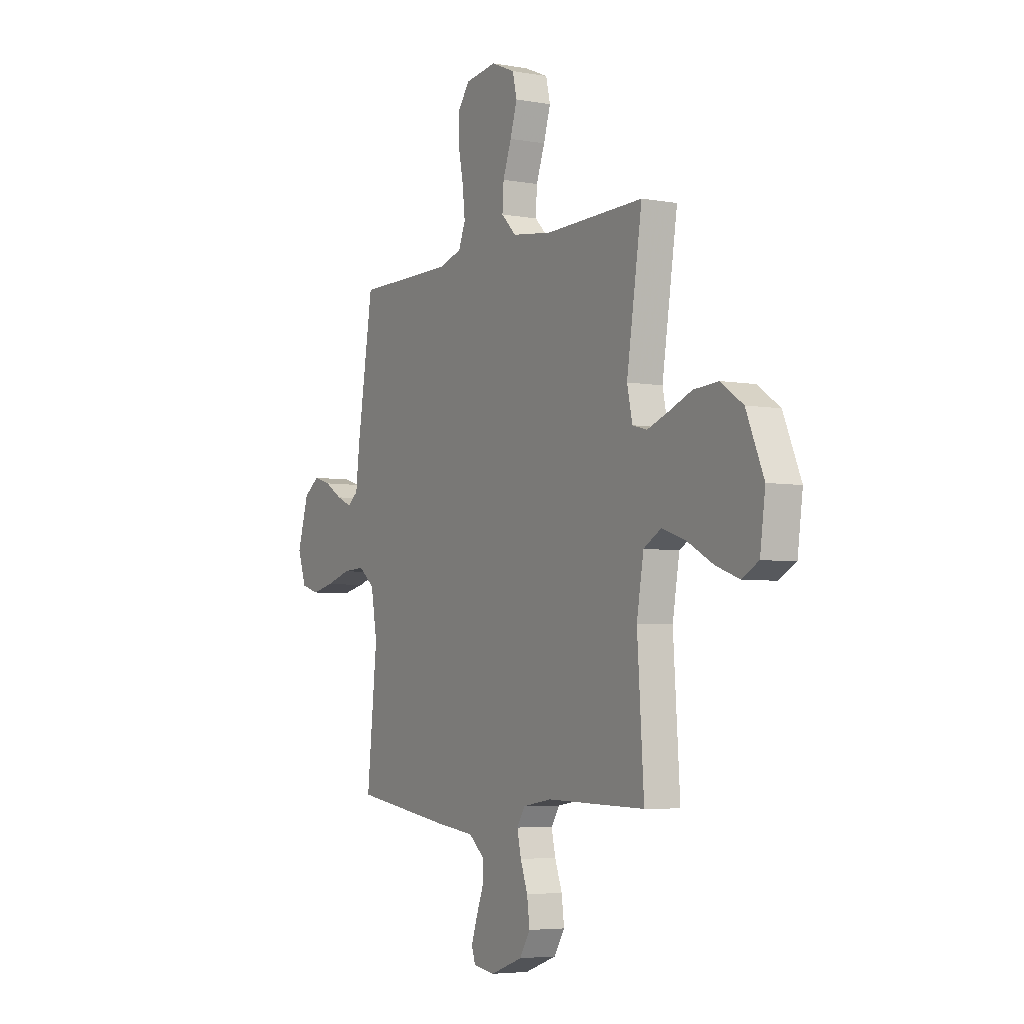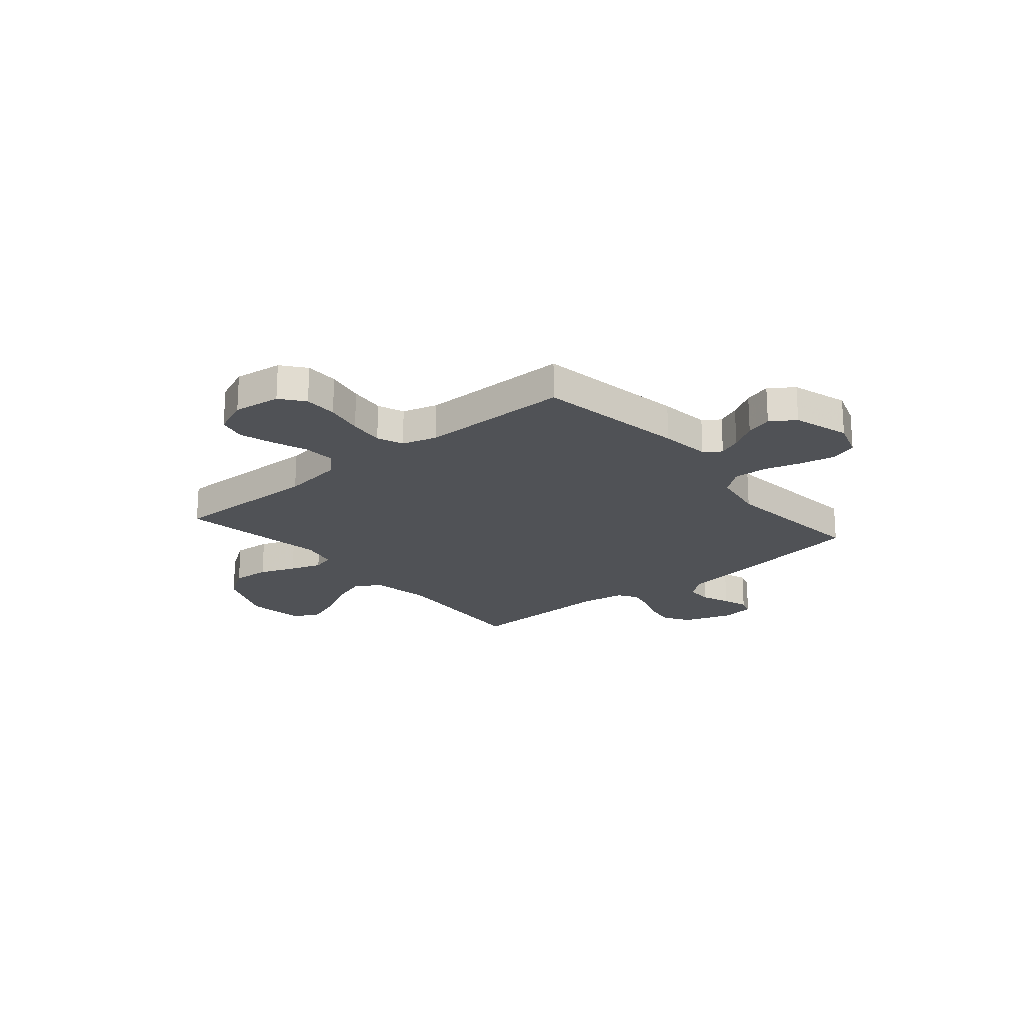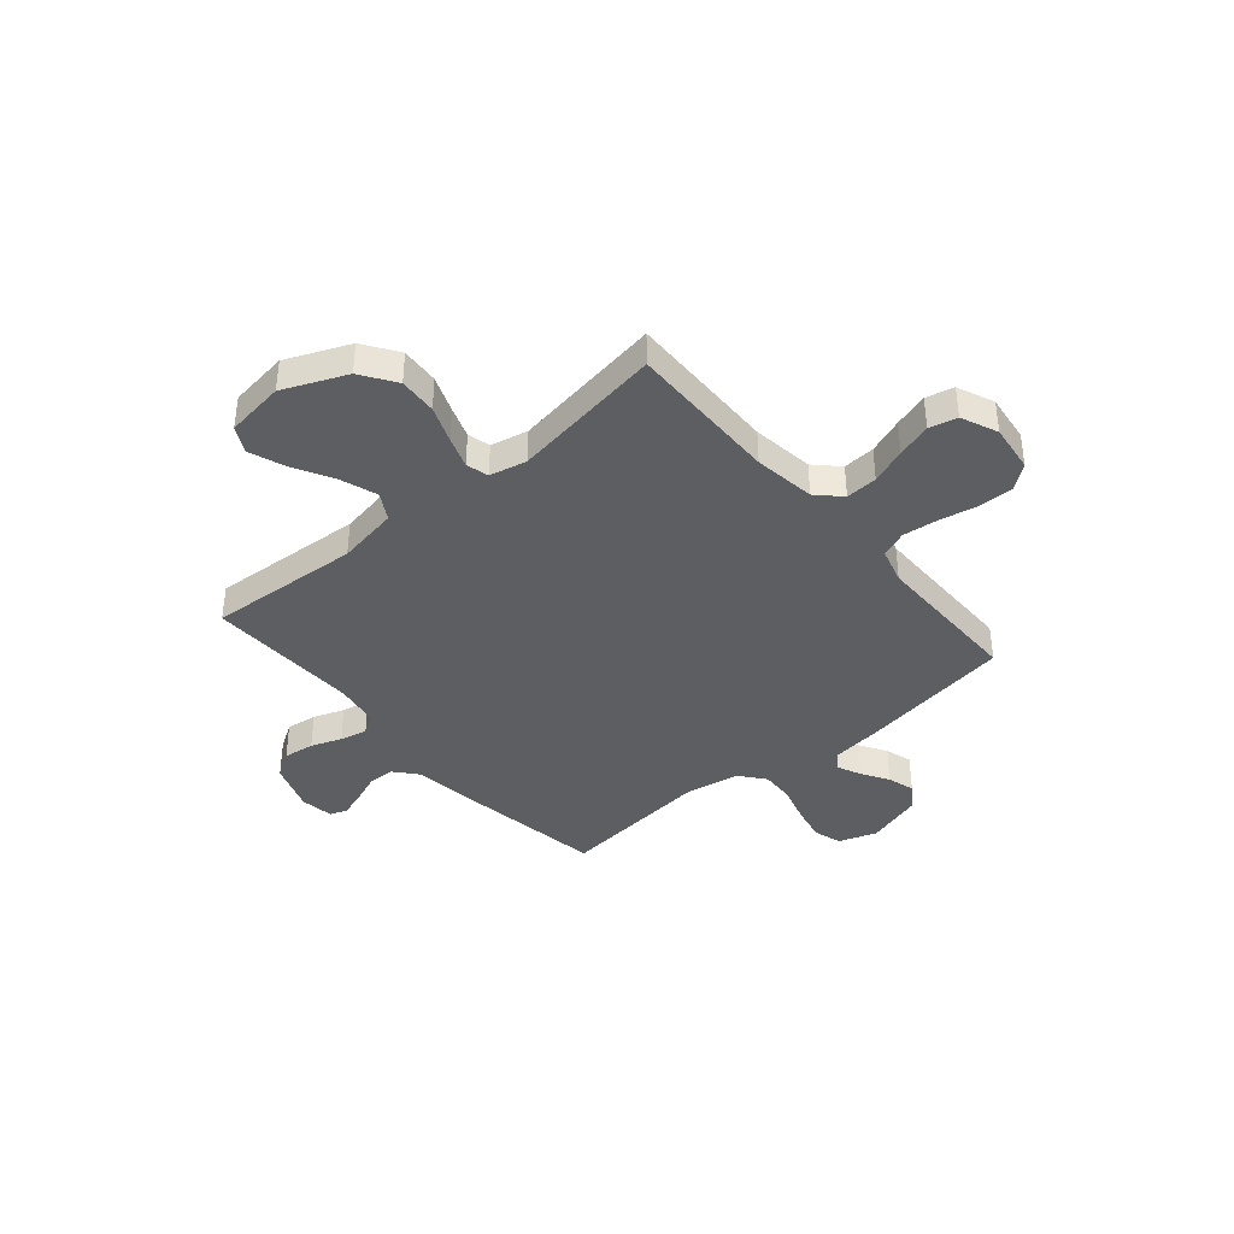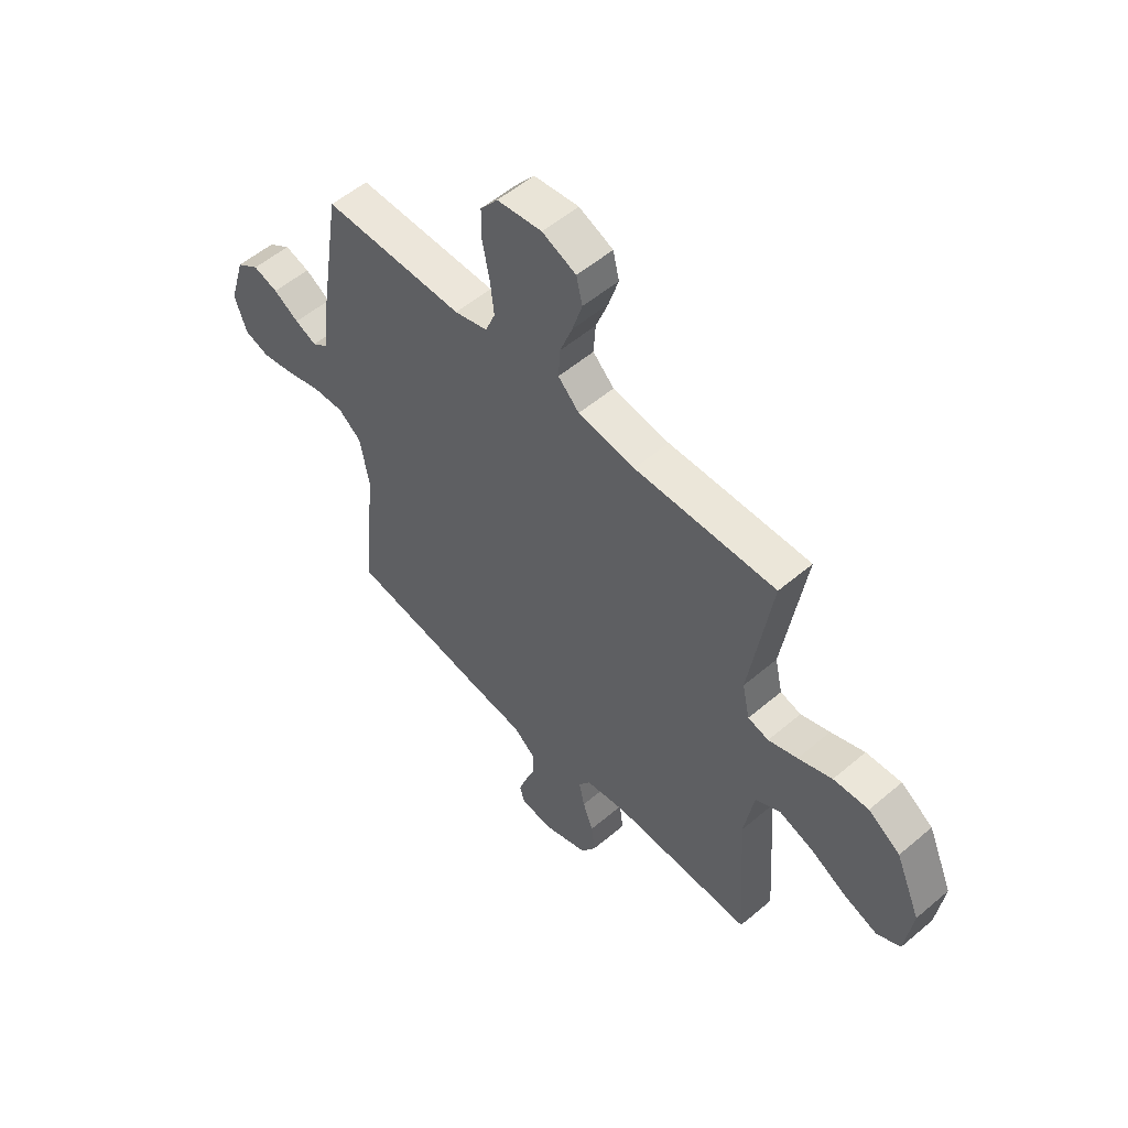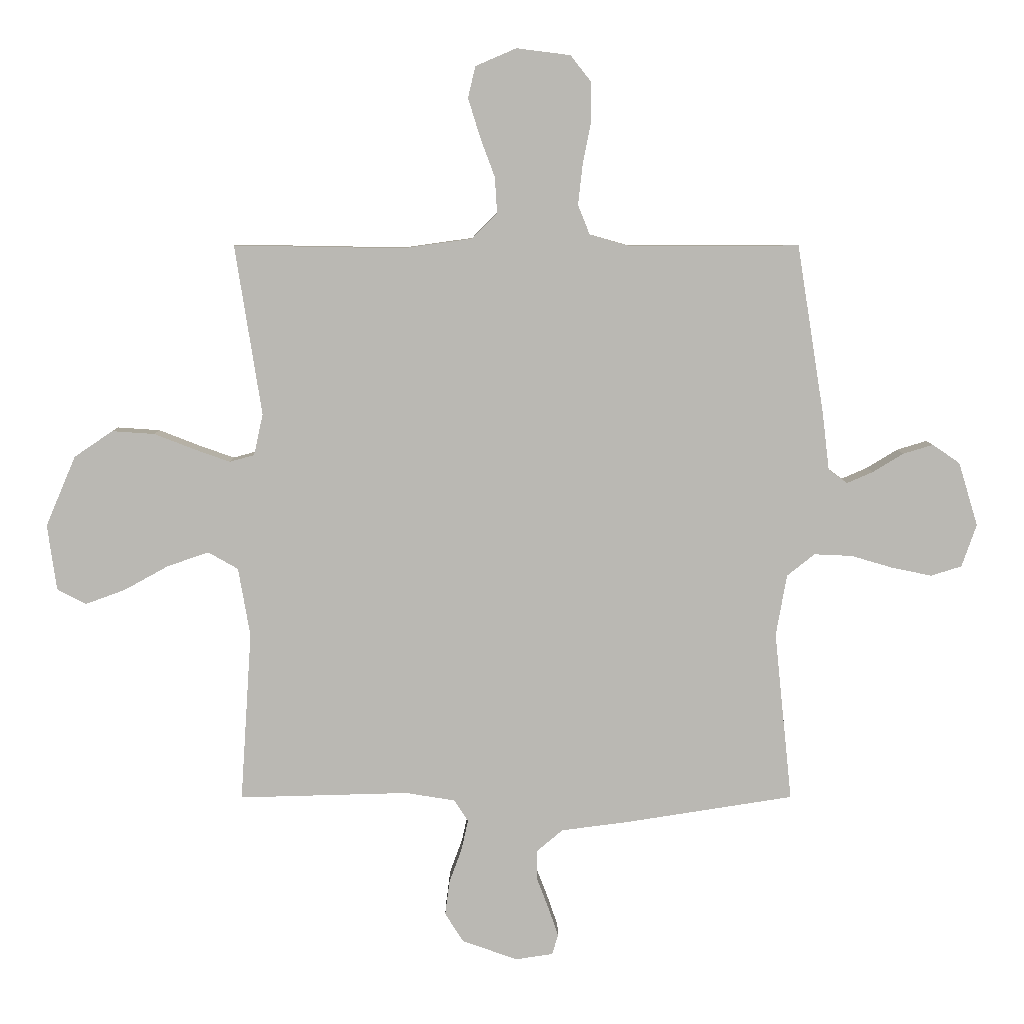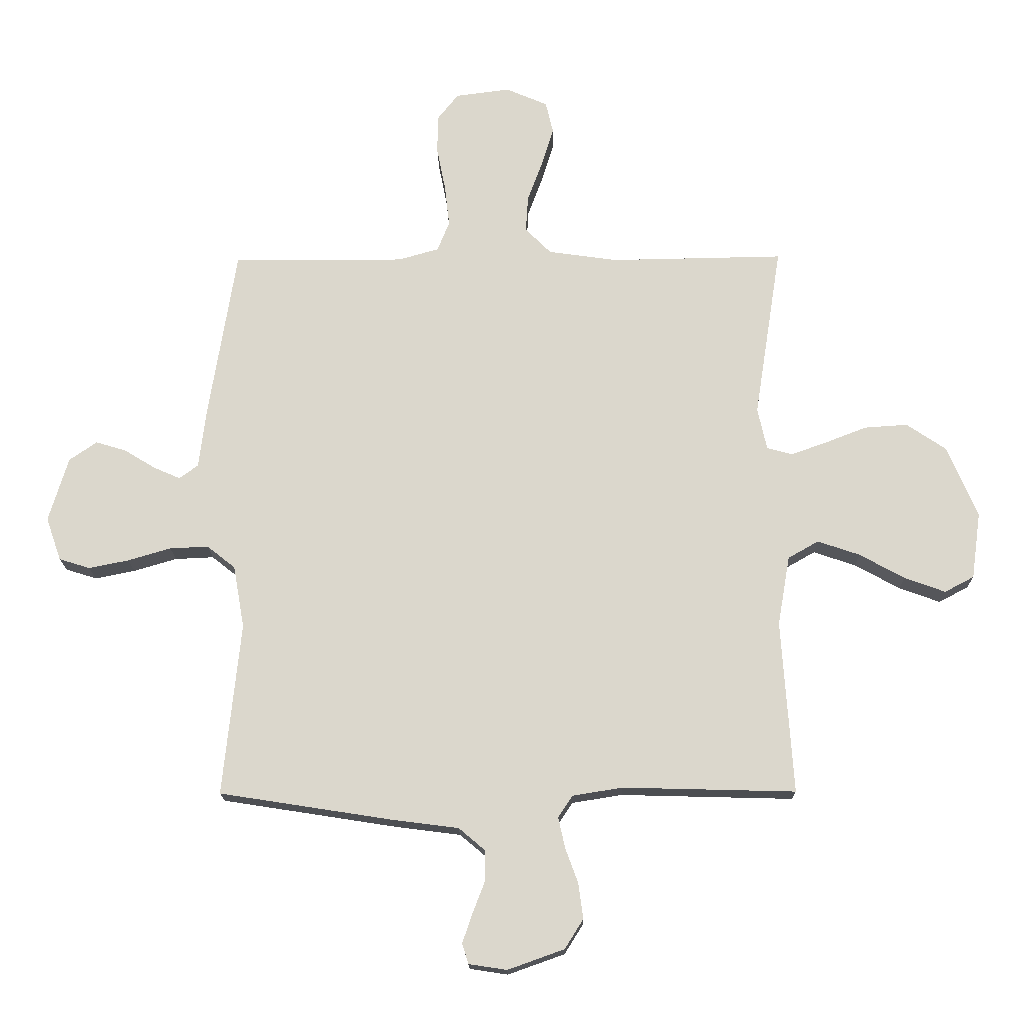
<metadata>
{"format":"obj","ext":"obj","renderer":"f3d","projection":"perspective","resolution":1024,"background":"white","views":[{"elev":-4.9,"azim":-119.7,"up":"+Z"},{"elev":-21.0,"azim":40.1,"up":"+Y"},{"elev":-39.2,"azim":-49.7,"up":"+Y"},{"elev":54.5,"azim":-132.0,"up":"+Z"},{"elev":7.4,"azim":-0.2,"up":"+Z"},{"elev":-16.9,"azim":-179.0,"up":"+Z"}]}
</metadata>
<code>
v -0.5 0.07 -0.5
v -0.48 0.07 -0.2
v -0.501 0.07 -0.079
v -0.554 0.07 -0.049
v -0.627 0.07 -0.074
v -0.705 0.07 -0.117
v -0.776 0.07 -0.143
v -0.827 0.07 -0.116
v -0.843 0.07 0
v -0.79 0.07 0.124
v -0.722 0.07 0.17
v -0.647 0.07 0.165
v -0.575 0.07 0.137
v -0.513 0.07 0.115
v -0.469 0.07 0.127
v -0.453 0.07 0.2
v -0.5 0.07 0.5
v -0.2 0.07 0.495
v -0.079 0.07 0.512
v -0.034 0.07 0.557
v -0.038 0.07 0.62
v -0.064 0.07 0.69
v -0.085 0.07 0.758
v -0.072 0.07 0.813
v 0 0.07 0.844
v 0.095 0.07 0.832
v 0.132 0.07 0.785
v 0.132 0.07 0.718
v 0.117 0.07 0.642
v 0.109 0.07 0.571
v 0.13 0.07 0.519
v 0.2 0.07 0.499
v 0.5 0.07 0.5
v 0.548 0.07 0.2
v 0.56 0.07 0.1
v 0.593 0.07 0.076
v 0.639 0.07 0.096
v 0.693 0.07 0.129
v 0.746 0.07 0.145
v 0.794 0.07 0.112
v 0.828 0.07 0
v 0.802 0.07 -0.075
v 0.748 0.07 -0.092
v 0.679 0.07 -0.078
v 0.604 0.07 -0.056
v 0.537 0.07 -0.053
v 0.488 0.07 -0.092
v 0.469 0.07 -0.2
v 0.5 0.07 -0.5
v 0.2 0.07 -0.547
v 0.084 0.07 -0.562
v 0.038 0.07 -0.601
v 0.038 0.07 -0.653
v 0.06 0.07 -0.71
v 0.077 0.07 -0.76
v 0.066 0.07 -0.795
v 0 0.07 -0.805
v -0.098 0.07 -0.77
v -0.13 0.07 -0.719
v -0.122 0.07 -0.658
v -0.1 0.07 -0.598
v -0.088 0.07 -0.544
v -0.113 0.07 -0.506
v -0.2 0.07 -0.492
v -0.5 0 -0.5
v -0.48 0 -0.2
v -0.501 0 -0.079
v -0.554 0 -0.049
v -0.627 0 -0.074
v -0.705 0 -0.117
v -0.776 0 -0.143
v -0.827 0 -0.116
v -0.843 0 0
v -0.79 0 0.124
v -0.722 0 0.17
v -0.647 0 0.165
v -0.575 0 0.137
v -0.513 0 0.115
v -0.469 0 0.127
v -0.453 0 0.2
v -0.5 0 0.5
v -0.2 0 0.495
v -0.079 0 0.512
v -0.034 0 0.557
v -0.038 0 0.62
v -0.064 0 0.69
v -0.085 0 0.758
v -0.072 0 0.813
v 0 0 0.844
v 0.095 0 0.832
v 0.132 0 0.785
v 0.132 0 0.718
v 0.117 0 0.642
v 0.109 0 0.571
v 0.13 0 0.519
v 0.2 0 0.499
v 0.5 0 0.5
v 0.548 0 0.2
v 0.56 0 0.1
v 0.593 0 0.076
v 0.639 0 0.096
v 0.693 0 0.129
v 0.746 0 0.145
v 0.794 0 0.112
v 0.828 0 0
v 0.802 0 -0.075
v 0.748 0 -0.092
v 0.679 0 -0.078
v 0.604 0 -0.056
v 0.537 0 -0.053
v 0.488 0 -0.092
v 0.469 0 -0.2
v 0.5 0 -0.5
v 0.2 0 -0.547
v 0.084 0 -0.562
v 0.038 0 -0.601
v 0.038 0 -0.653
v 0.06 0 -0.71
v 0.077 0 -0.76
v 0.066 0 -0.795
v 0 0 -0.805
v -0.098 0 -0.77
v -0.13 0 -0.719
v -0.122 0 -0.658
v -0.1 0 -0.598
v -0.088 0 -0.544
v -0.113 0 -0.506
v -0.2 0 -0.492
f 58 59 60 61
f 58 61 62
f 57 58 62
f 56 57 62
f 53 54 55 56
f 53 56 62
f 52 53 62 63
f 48 49 50 51
f 47 48 51 52
f 42 43 44 45
f 40 41 42 45
f 40 45 46
f 37 38 39 40
f 36 37 40 46
f 35 36 46 47
f 32 33 34 35
f 31 32 35 47
f 26 27 28 29
f 26 29 30
f 25 26 30
f 24 25 30
f 21 22 23 24
f 21 24 30 31
f 16 17 18
f 15 16 18 19
f 10 11 12 13
f 10 13 14
f 9 10 14
f 8 9 14 15
f 5 6 7 8
f 4 5 8 15
f 64 1 2
f 63 64 2 3
f 47 52 63 3
f 20 21 31 47
f 19 20 47 3
f 3 4 15 19
f 125 124 123 122
f 126 125 122
f 126 122 121
f 126 121 120
f 120 119 118 117
f 126 120 117
f 127 126 117 116
f 115 114 113 112
f 116 115 112 111
f 109 108 107 106
f 109 106 105 104
f 110 109 104
f 104 103 102 101
f 110 104 101 100
f 111 110 100 99
f 99 98 97 96
f 111 99 96 95
f 93 92 91 90
f 94 93 90
f 94 90 89
f 94 89 88
f 88 87 86 85
f 95 94 88 85
f 82 81 80
f 83 82 80 79
f 77 76 75 74
f 78 77 74
f 78 74 73
f 79 78 73 72
f 72 71 70 69
f 79 72 69 68
f 66 65 128
f 67 66 128 127
f 67 127 116 111
f 111 95 85 84
f 67 111 84 83
f 83 79 68 67
f 1 65 66 2
f 2 66 67 3
f 3 67 68 4
f 4 68 69 5
f 5 69 70 6
f 6 70 71 7
f 7 71 72 8
f 8 72 73 9
f 9 73 74 10
f 10 74 75 11
f 11 75 76 12
f 12 76 77 13
f 13 77 78 14
f 14 78 79 15
f 15 79 80 16
f 16 80 81 17
f 17 81 82 18
f 18 82 83 19
f 19 83 84 20
f 20 84 85 21
f 21 85 86 22
f 22 86 87 23
f 23 87 88 24
f 24 88 89 25
f 25 89 90 26
f 26 90 91 27
f 27 91 92 28
f 28 92 93 29
f 29 93 94 30
f 30 94 95 31
f 31 95 96 32
f 32 96 97 33
f 33 97 98 34
f 34 98 99 35
f 35 99 100 36
f 36 100 101 37
f 37 101 102 38
f 38 102 103 39
f 39 103 104 40
f 40 104 105 41
f 41 105 106 42
f 42 106 107 43
f 43 107 108 44
f 44 108 109 45
f 45 109 110 46
f 46 110 111 47
f 47 111 112 48
f 48 112 113 49
f 49 113 114 50
f 50 114 115 51
f 51 115 116 52
f 52 116 117 53
f 53 117 118 54
f 54 118 119 55
f 55 119 120 56
f 56 120 121 57
f 57 121 122 58
f 58 122 123 59
f 59 123 124 60
f 60 124 125 61
f 61 125 126 62
f 62 126 127 63
f 63 127 128 64
f 64 128 65 1

</code>
